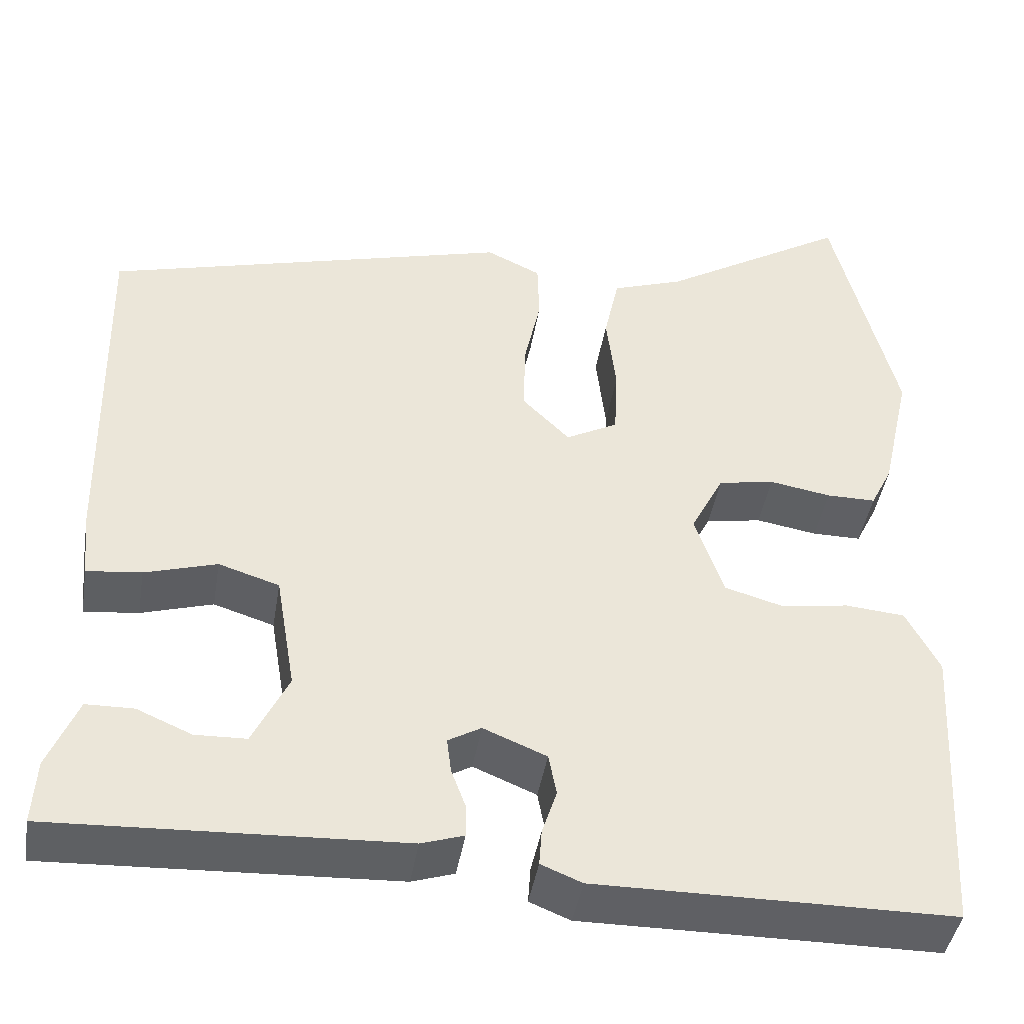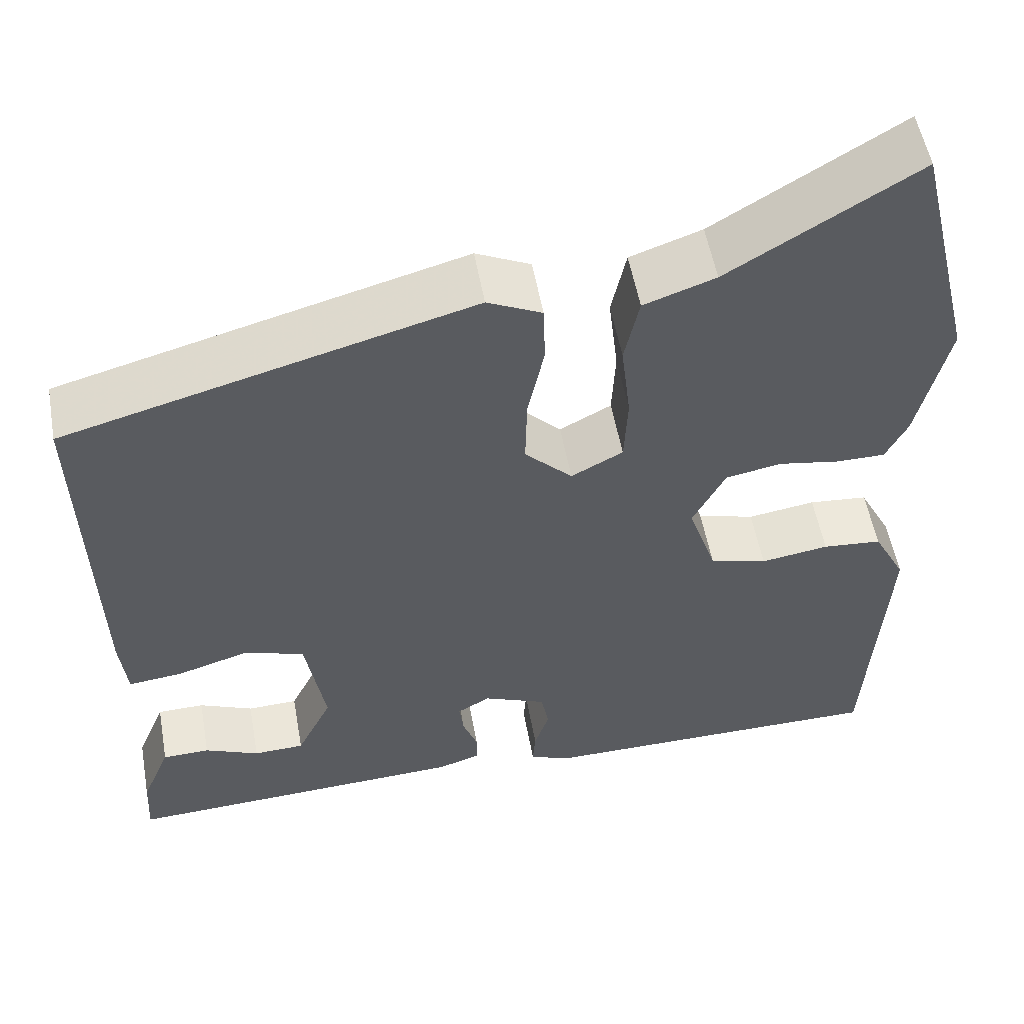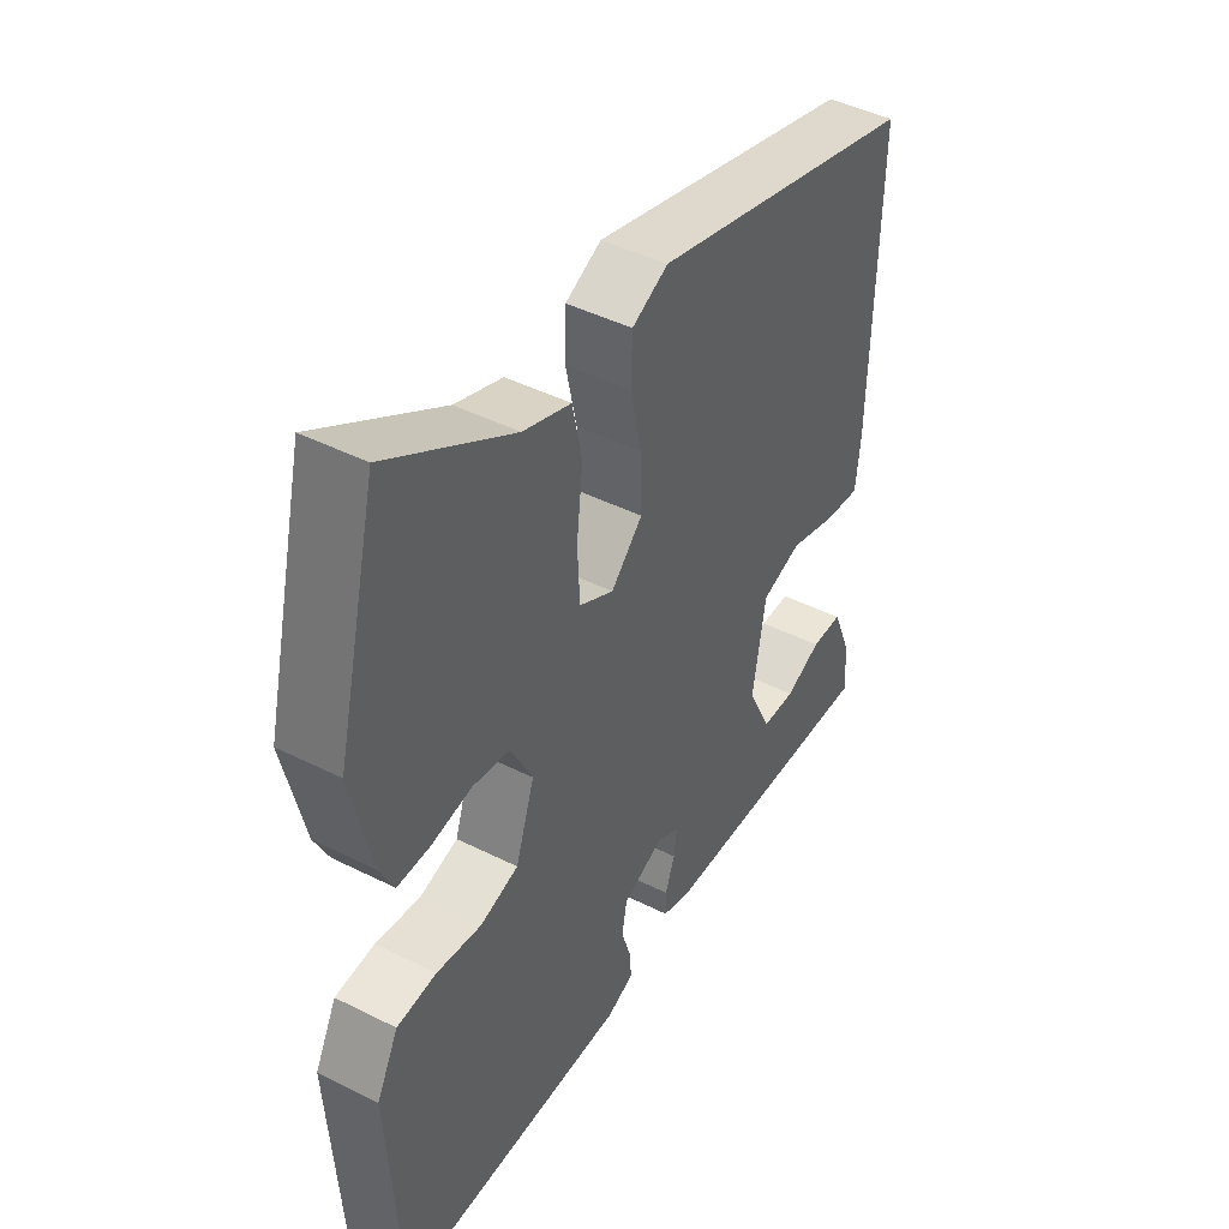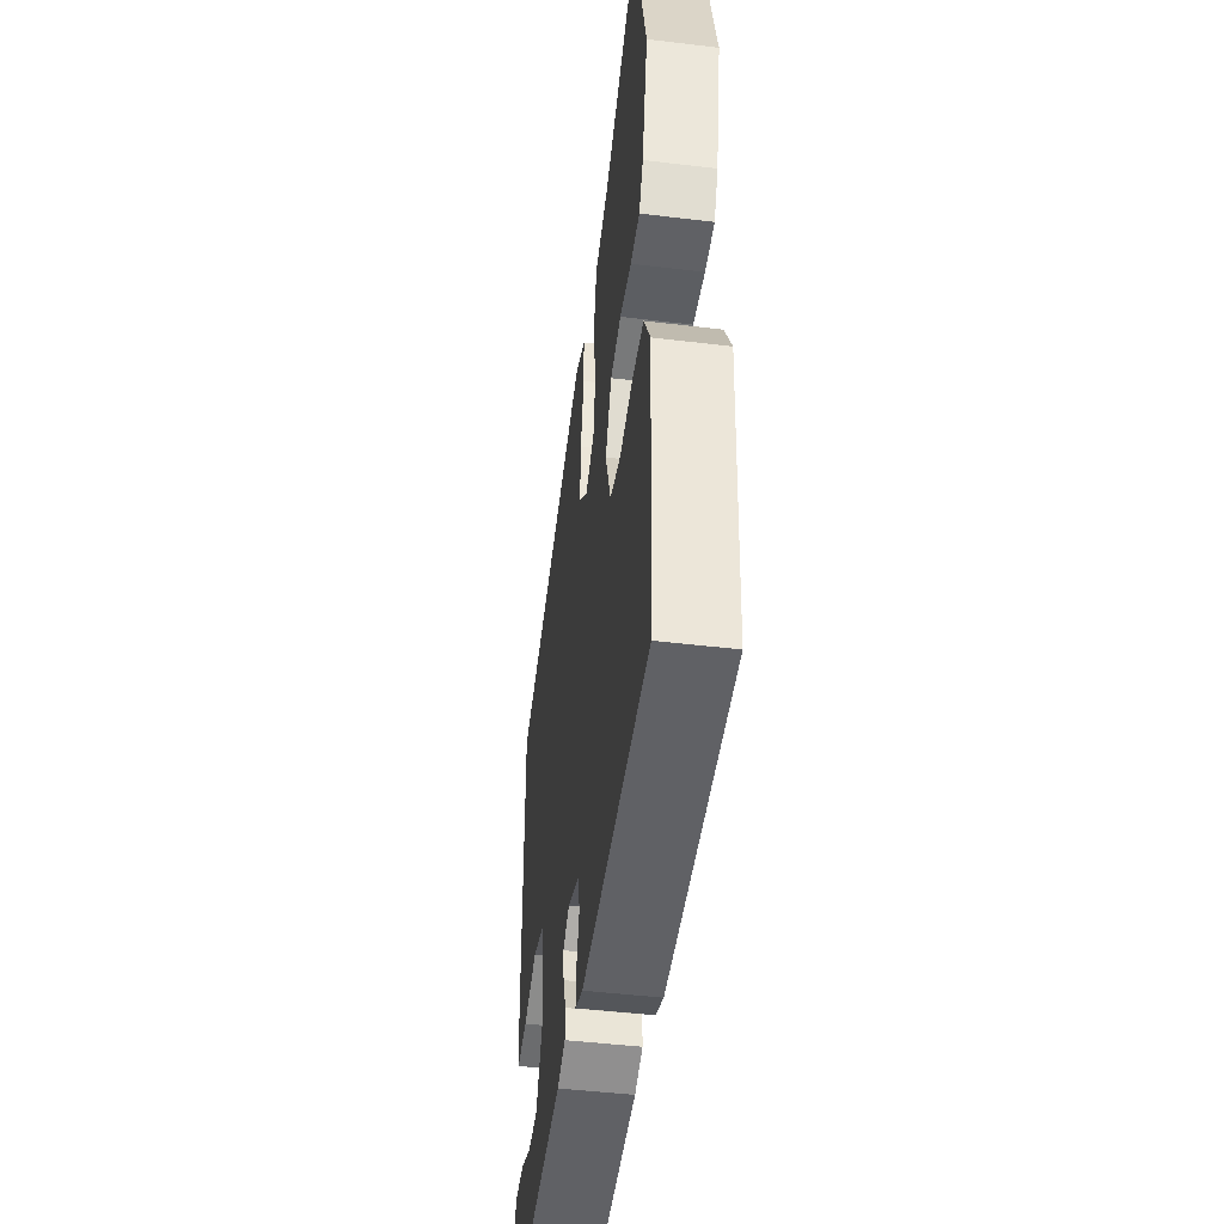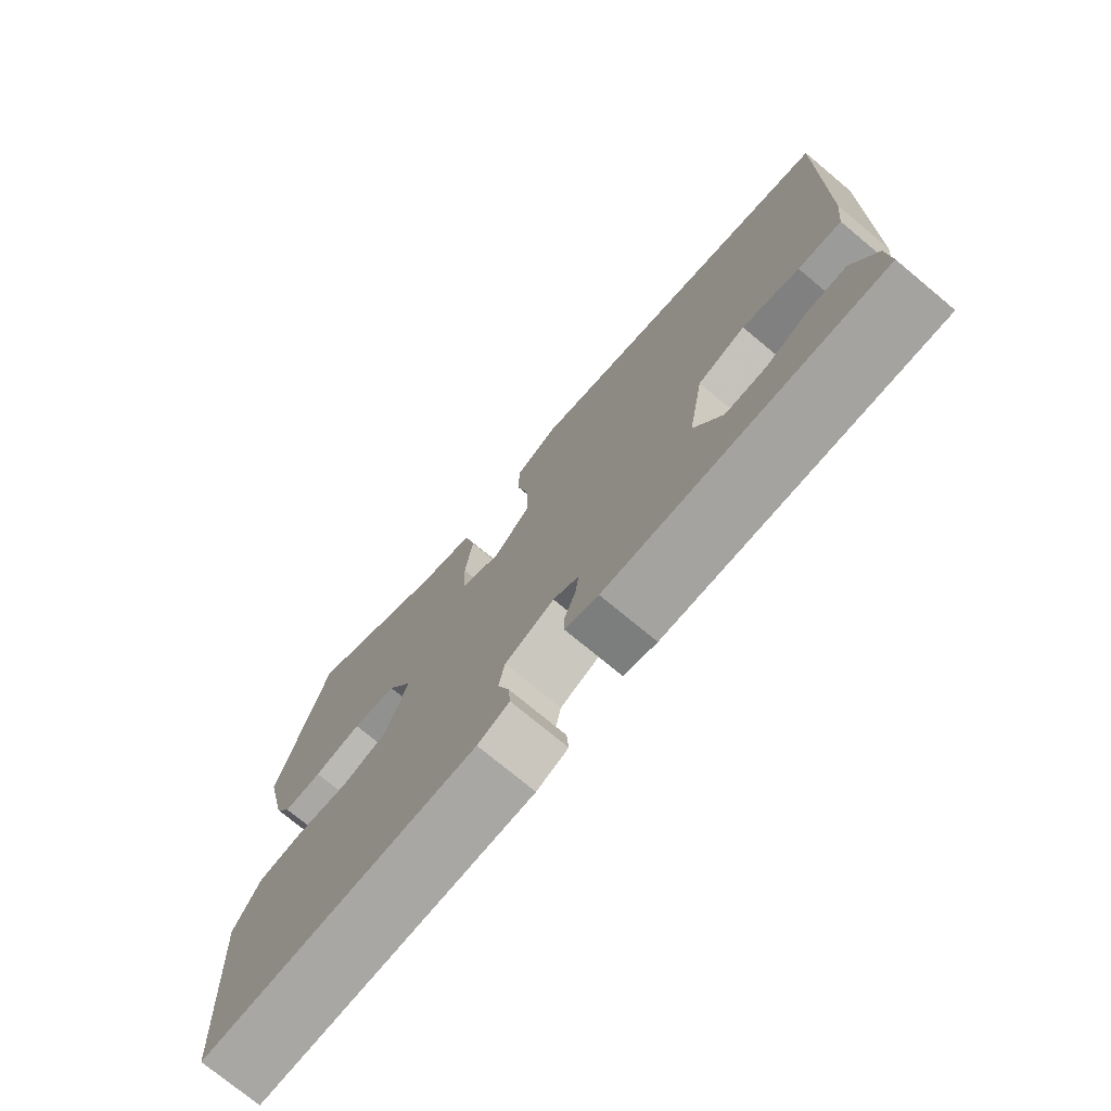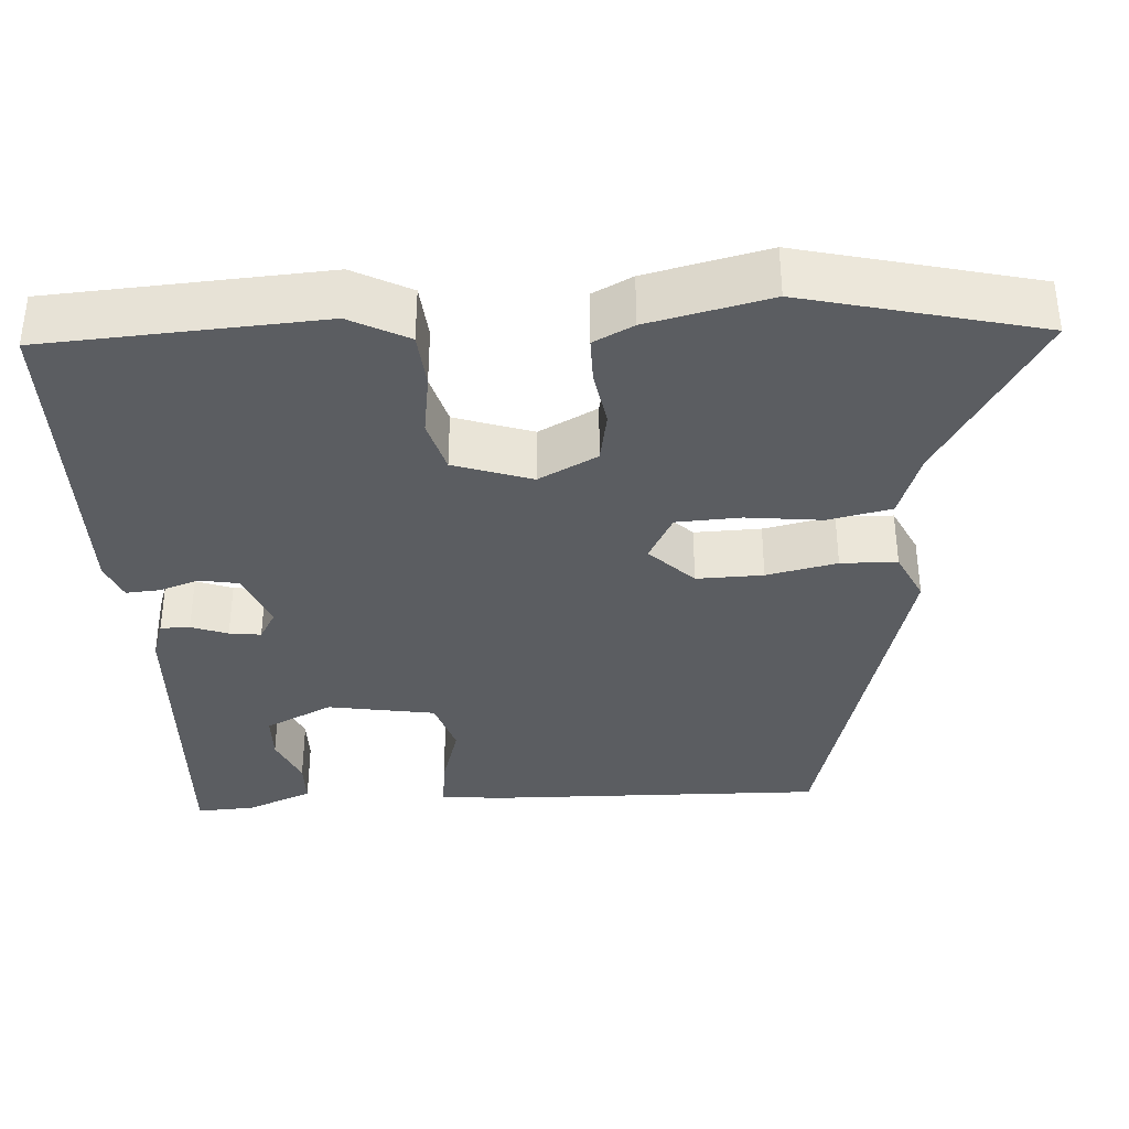
<metadata>
{"format":"obj","ext":"obj","renderer":"f3d","projection":"perspective","resolution":1024,"background":"white","views":[{"elev":-43.4,"azim":170.6,"up":"+Z"},{"elev":54.2,"azim":169.8,"up":"+Z"},{"elev":44.7,"azim":-59.7,"up":"+Z"},{"elev":-47.2,"azim":-97.7,"up":"+Z"},{"elev":-75.1,"azim":50.3,"up":"+Z"},{"elev":-36.0,"azim":-86.4,"up":"+Y"}]}
</metadata>
<code>
v -0.547 0.07 0.309
v -0.475 0.07 0.604
v -0.258 0.07 0.472
v -0.175 0.07 0.443
v -0.158 0.07 0.363
v -0.169 0.07 0.267
v -0.165 0.07 0.186
v -0.105 0.07 0.154
v -0.05 0.07 0.209
v -0.052 0.07 0.293
v -0.071 0.07 0.382
v -0.069 0.07 0.453
v -0.006 0.07 0.483
v 0.465 0.07 0.356
v 0.455 0.07 -0.071
v 0.447 0.07 -0.148
v 0.384 0.07 -0.141
v 0.301 0.07 -0.116
v 0.231 0.07 -0.138
v 0.208 0.07 -0.274
v 0.249 0.07 -0.359
v 0.308 0.07 -0.361
v 0.371 0.07 -0.334
v 0.426 0.07 -0.335
v 0.46 0.07 -0.418
v 0.464 0.07 -0.492
v 0.063 0.07 -0.473
v 0.014 0.07 -0.457
v 0.014 0.07 -0.42
v 0.031 0.07 -0.374
v 0.036 0.07 -0.334
v -0.002 0.07 -0.312
v -0.075 0.07 -0.342
v -0.084 0.07 -0.39
v -0.067 0.07 -0.442
v -0.064 0.07 -0.484
v -0.111 0.07 -0.503
v -0.362 0.07 -0.501
v -0.521 0.07 -0.5
v -0.542 0.07 -0.152
v -0.504 0.07 -0.079
v -0.435 0.07 -0.073
v -0.356 0.07 -0.085
v -0.289 0.07 -0.066
v -0.256 0.07 0.032
v -0.294 0.07 0.106
v -0.359 0.07 0.118
v -0.43 0.07 0.106
v -0.487 0.07 0.106
v -0.512 0.07 0.156
v -0.547 0 0.309
v -0.475 0 0.604
v -0.258 0 0.472
v -0.175 0 0.443
v -0.158 0 0.363
v -0.169 0 0.267
v -0.165 0 0.186
v -0.105 0 0.154
v -0.05 0 0.209
v -0.052 0 0.293
v -0.071 0 0.382
v -0.069 0 0.453
v -0.006 0 0.483
v 0.465 0 0.356
v 0.455 0 -0.071
v 0.447 0 -0.148
v 0.384 0 -0.141
v 0.301 0 -0.116
v 0.231 0 -0.138
v 0.208 0 -0.274
v 0.249 0 -0.359
v 0.308 0 -0.361
v 0.371 0 -0.334
v 0.426 0 -0.335
v 0.46 0 -0.418
v 0.464 0 -0.492
v 0.063 0 -0.473
v 0.014 0 -0.457
v 0.014 0 -0.42
v 0.031 0 -0.374
v 0.036 0 -0.334
v -0.002 0 -0.312
v -0.075 0 -0.342
v -0.084 0 -0.39
v -0.067 0 -0.442
v -0.064 0 -0.484
v -0.111 0 -0.503
v -0.362 0 -0.501
v -0.521 0 -0.5
v -0.542 0 -0.152
v -0.504 0 -0.079
v -0.435 0 -0.073
v -0.356 0 -0.085
v -0.289 0 -0.066
v -0.256 0 0.032
v -0.294 0 0.106
v -0.359 0 0.118
v -0.43 0 0.106
v -0.487 0 0.106
v -0.512 0 0.156
f 1 2 3
f 50 1 3
f 49 50 3
f 48 49 3
f 47 48 3
f 4 5 6
f 3 4 6
f 47 3 6
f 46 47 6
f 45 46 6 7
f 44 45 7 8
f 41 42 43
f 40 41 43
f 39 40 43
f 38 39 43
f 38 43 44
f 37 38 44
f 36 37 44
f 35 36 44
f 34 35 44
f 44 8 9
f 34 44 9
f 33 34 9
f 28 29 30
f 27 28 30
f 26 27 30
f 25 26 30
f 25 30 31
f 22 23 24 25
f 21 22 25
f 21 25 31 32
f 16 17 18
f 15 16 18
f 14 15 18
f 13 14 18
f 12 13 18
f 11 12 18
f 10 11 18
f 9 10 18 19
f 32 33 9 19
f 20 21 32
f 19 20 32
f 53 52 51
f 53 51 100
f 53 100 99
f 53 99 98
f 53 98 97
f 56 55 54
f 56 54 53
f 56 53 97
f 56 97 96
f 57 56 96 95
f 58 57 95 94
f 93 92 91
f 93 91 90
f 93 90 89
f 93 89 88
f 94 93 88
f 94 88 87
f 94 87 86
f 94 86 85
f 94 85 84
f 59 58 94
f 59 94 84
f 59 84 83
f 80 79 78
f 80 78 77
f 80 77 76
f 80 76 75
f 81 80 75
f 75 74 73 72
f 75 72 71
f 82 81 75 71
f 68 67 66
f 68 66 65
f 68 65 64
f 68 64 63
f 68 63 62
f 68 62 61
f 68 61 60
f 69 68 60 59
f 69 59 83 82
f 82 71 70
f 82 70 69
f 1 51 52 2
f 2 52 53 3
f 3 53 54 4
f 4 54 55 5
f 5 55 56 6
f 6 56 57 7
f 7 57 58 8
f 8 58 59 9
f 9 59 60 10
f 10 60 61 11
f 11 61 62 12
f 12 62 63 13
f 13 63 64 14
f 14 64 65 15
f 15 65 66 16
f 16 66 67 17
f 17 67 68 18
f 18 68 69 19
f 19 69 70 20
f 20 70 71 21
f 21 71 72 22
f 22 72 73 23
f 23 73 74 24
f 24 74 75 25
f 25 75 76 26
f 26 76 77 27
f 27 77 78 28
f 28 78 79 29
f 29 79 80 30
f 30 80 81 31
f 31 81 82 32
f 32 82 83 33
f 33 83 84 34
f 34 84 85 35
f 35 85 86 36
f 36 86 87 37
f 37 87 88 38
f 38 88 89 39
f 39 89 90 40
f 40 90 91 41
f 41 91 92 42
f 42 92 93 43
f 43 93 94 44
f 44 94 95 45
f 45 95 96 46
f 46 96 97 47
f 47 97 98 48
f 48 98 99 49
f 49 99 100 50
f 50 100 51 1

</code>
